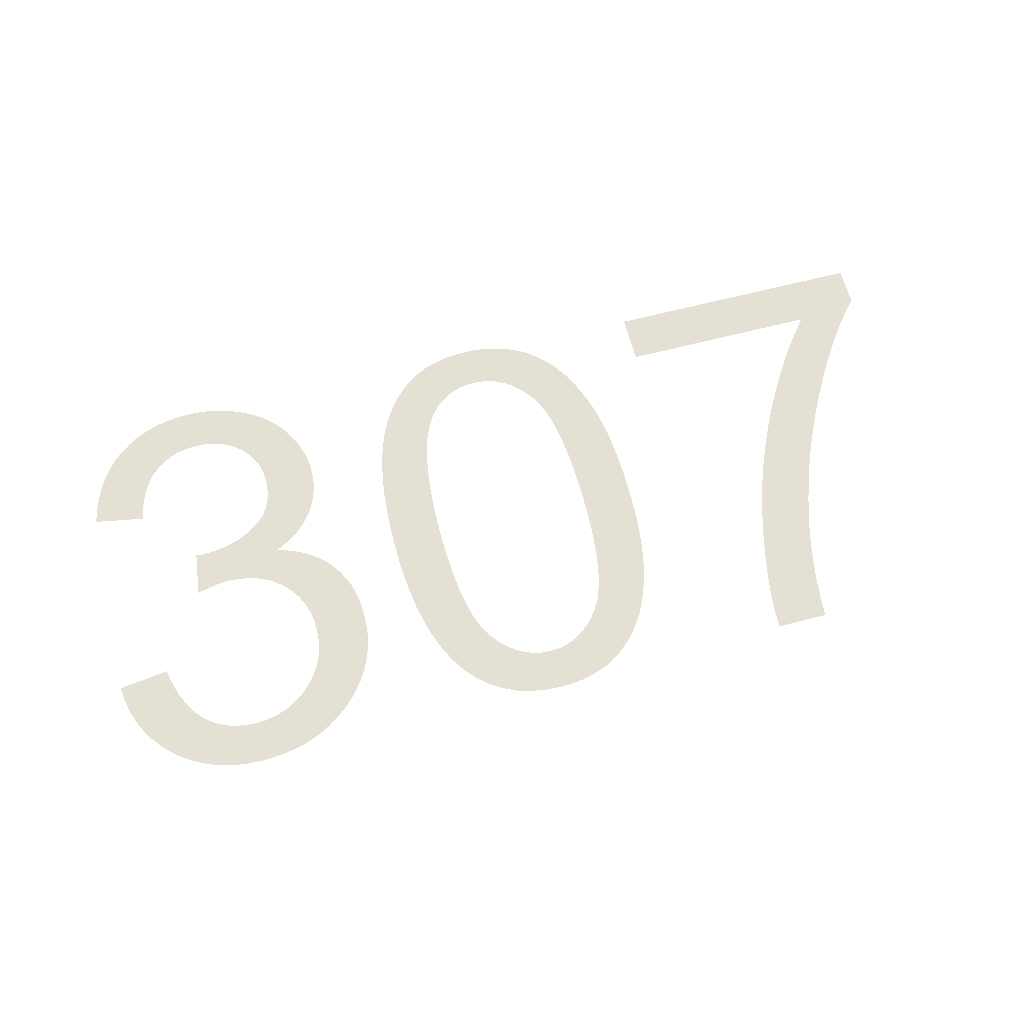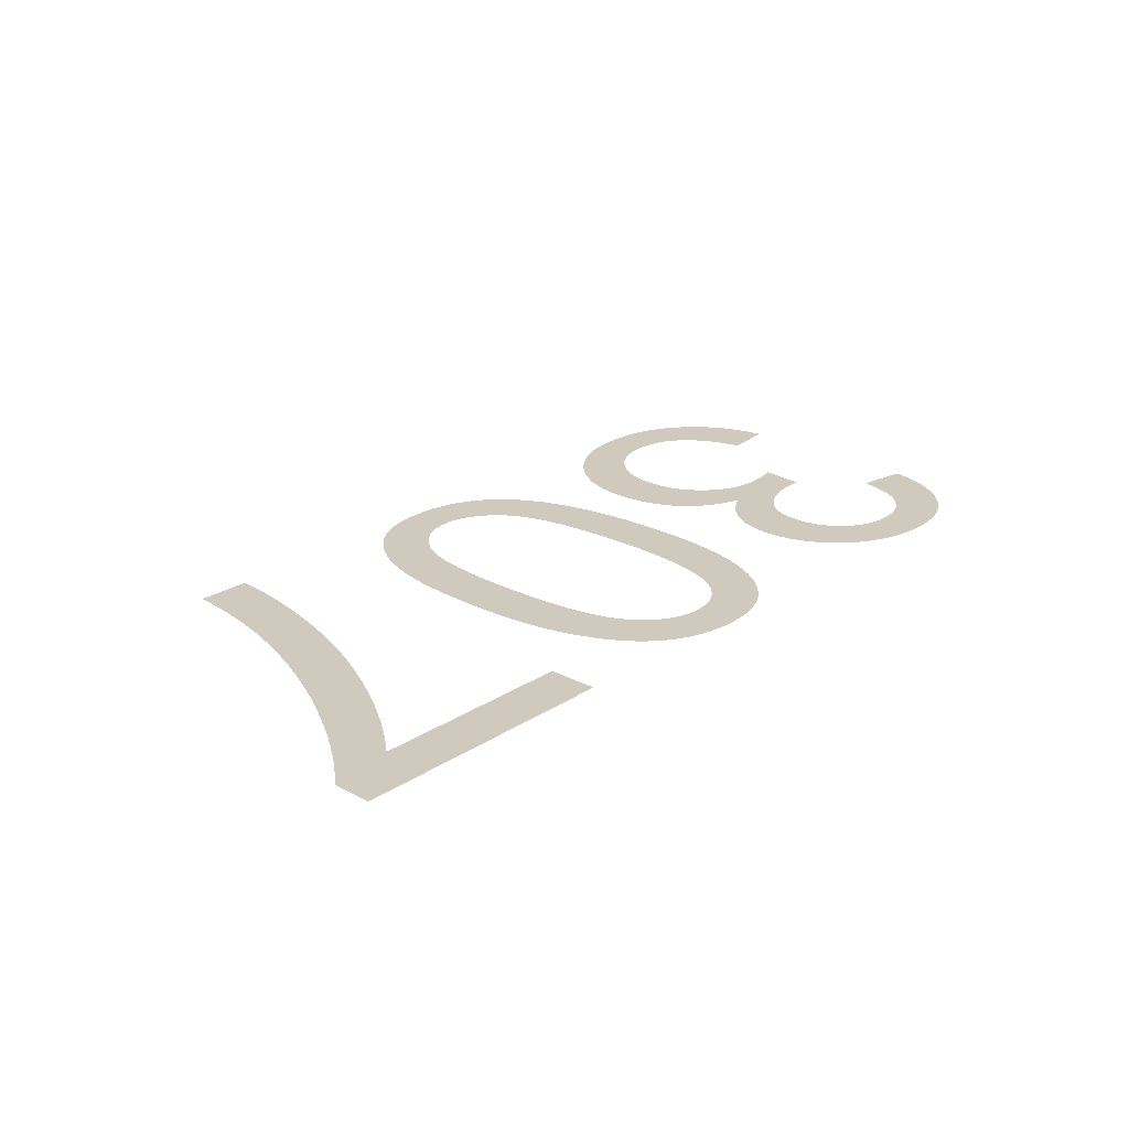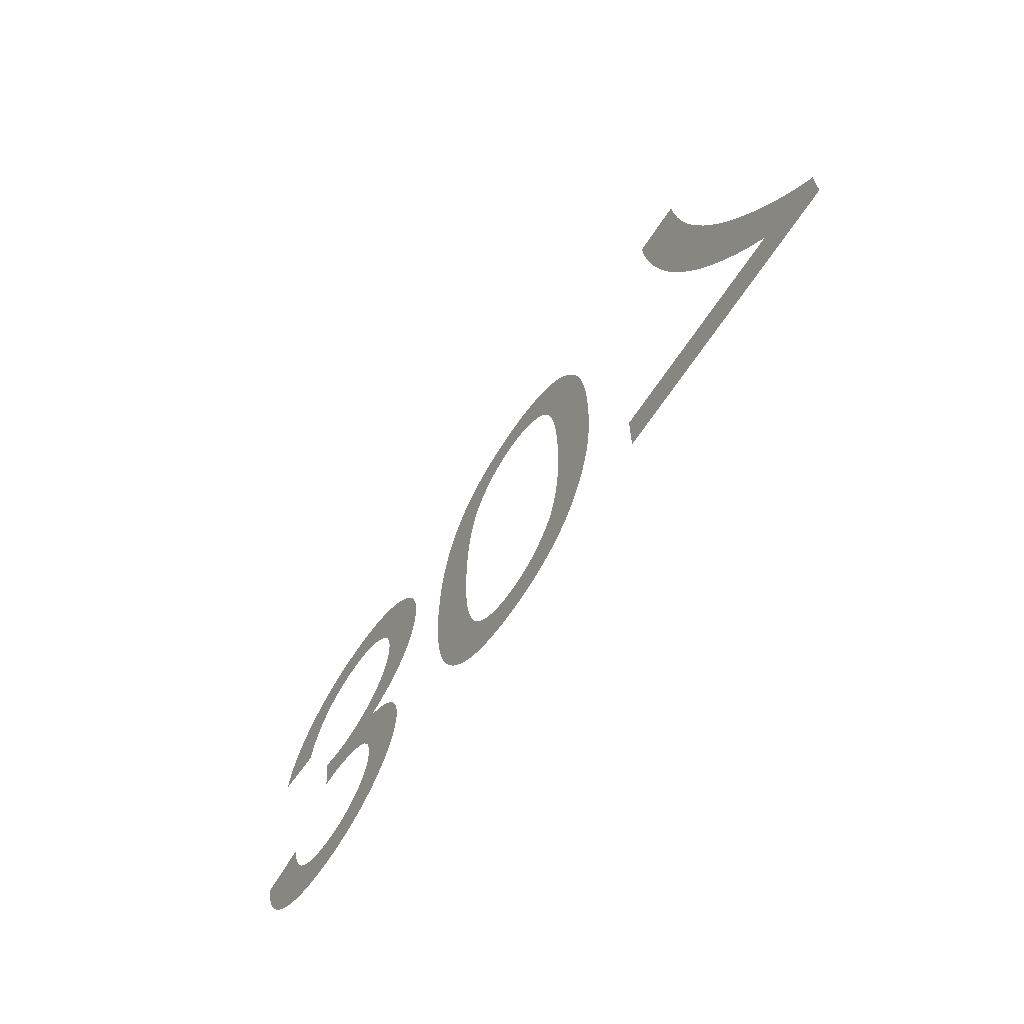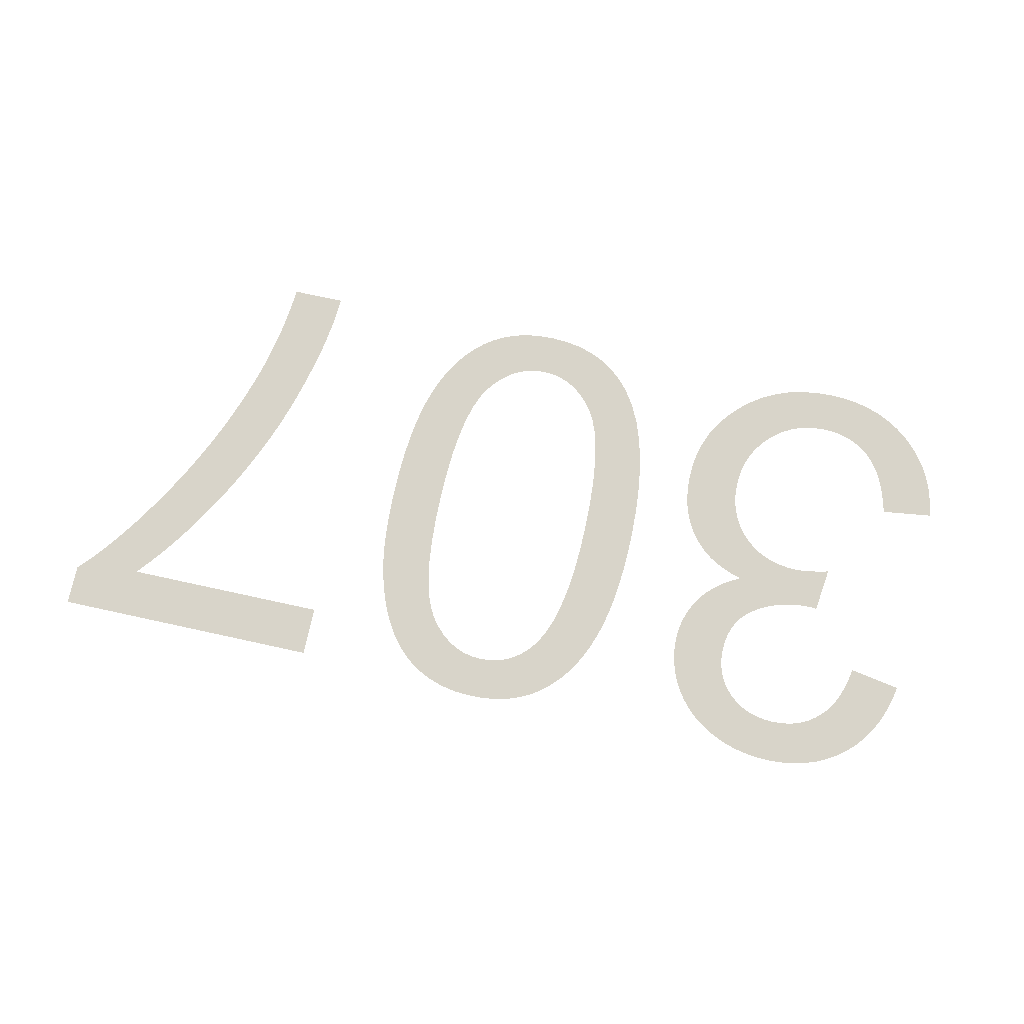
<metadata>
{"format":"obj","ext":"obj","renderer":"f3d","projection":"perspective","resolution":1024,"background":"white","views":[{"elev":65.8,"azim":-14.5,"up":"+Y"},{"elev":23.0,"azim":132.0,"up":"+Y"},{"elev":-65.3,"azim":56.8,"up":"+Z"},{"elev":75.2,"azim":-167.7,"up":"+Y"}]}
</metadata>
<code>
v -0.03521 0 -0.007341
v -0.03496 0 -0.006292
v -0.0346 0 -0.005304
v -0.03415 0 -0.004376
v -0.03359 0 -0.003509
v -0.03295 0 -0.002702
v -0.0322 0 -0.001956
v -0.03138 0 -0.001291
v -0.03049 0 -0.0007285
v -0.02955 0 -0.0002682
v -0.02855 0 8.974e-05
v -0.0275 0 0.0003454
v -0.02638 0 0.0004989
v -0.02521 0 0.00055
v -0.0239 0 0.0004904
v -0.02267 0 0.0003117
v -0.0215 0 1.376e-05
v -0.0204 0 -0.0004033
v -0.01936 0 -0.0009396
v -0.01839 0 -0.001595
v -0.01748 0 -0.00237
v -0.01667 0 -0.00323
v -0.01598 0 -0.004142
v -0.01542 0 -0.005107
v -0.01499 0 -0.006124
v -0.01467 0 -0.007193
v -0.01449 0 -0.008315
v -0.01443 0 -0.009488
v -0.01446 0 -0.01035
v -0.01455 0 -0.01118
v -0.01471 0 -0.01196
v -0.01493 0 -0.0127
v -0.01522 0 -0.01339
v -0.01557 0 -0.01405
v -0.01599 0 -0.01466
v -0.01646 0 -0.01522
v -0.01698 0 -0.01573
v -0.01756 0 -0.01617
v -0.01819 0 -0.01656
v -0.01887 0 -0.01689
v -0.0196 0 -0.01717
v -0.02039 0 -0.01738
v -0.01979 0 -0.01769
v -0.01923 0 -0.01802
v -0.01871 0 -0.01837
v -0.01824 0 -0.01876
v -0.01781 0 -0.01918
v -0.01743 0 -0.01962
v -0.01709 0 -0.02009
v -0.01679 0 -0.02059
v -0.01654 0 -0.0211
v -0.01634 0 -0.02162
v -0.01618 0 -0.02216
v -0.01607 0 -0.02272
v -0.016 0 -0.02329
v -0.01598 0 -0.02387
v -0.016 0 -0.02449
v -0.01607 0 -0.0251
v -0.01619 0 -0.0257
v -0.01636 0 -0.02629
v -0.01657 0 -0.02687
v -0.01683 0 -0.02744
v -0.01714 0 -0.028
v -0.0175 0 -0.02854
v -0.0179 0 -0.02905
v -0.01834 0 -0.02952
v -0.01882 0 -0.02996
v -0.01934 0 -0.03036
v -0.01991 0 -0.03074
v -0.02052 0 -0.03107
v -0.02116 0 -0.03137
v -0.02181 0 -0.03163
v -0.02248 0 -0.03183
v -0.02317 0 -0.03199
v -0.02388 0 -0.03211
v -0.0246 0 -0.03218
v -0.02534 0 -0.0322
v -0.0264 0 -0.03216
v -0.02741 0 -0.03202
v -0.02837 0 -0.0318
v -0.02928 0 -0.03149
v -0.03014 0 -0.03109
v -0.03094 0 -0.0306
v -0.0317 0 -0.03003
v -0.03239 0 -0.02937
v -0.03301 0 -0.02864
v -0.03355 0 -0.02784
v -0.03402 0 -0.02696
v -0.03441 0 -0.02601
v -0.03473 0 -0.02499
v -0.03498 0 -0.0239
v -0.03103 0 -0.0232
v -0.03088 0 -0.02399
v -0.03069 0 -0.02473
v -0.03045 0 -0.0254
v -0.03017 0 -0.02602
v -0.02985 0 -0.02657
v -0.02948 0 -0.02707
v -0.02906 0 -0.02751
v -0.02861 0 -0.02789
v -0.02813 0 -0.02822
v -0.02762 0 -0.02848
v -0.02707 0 -0.02869
v -0.0265 0 -0.02883
v -0.02589 0 -0.02892
v -0.02525 0 -0.02895
v -0.02461 0 -0.02892
v -0.024 0 -0.02883
v -0.02343 0 -0.02869
v -0.02289 0 -0.02849
v -0.02239 0 -0.02823
v -0.02192 0 -0.02791
v -0.02148 0 -0.02753
v -0.0211 0 -0.02711
v -0.02077 0 -0.02666
v -0.0205 0 -0.02618
v -0.02029 0 -0.02567
v -0.02014 0 -0.02513
v -0.02005 0 -0.02456
v -0.02003 0 -0.02395
v -0.02007 0 -0.0232
v -0.02019 0 -0.02251
v -0.02039 0 -0.02188
v -0.02068 0 -0.0213
v -0.02105 0 -0.02078
v -0.0215 0 -0.02032
v -0.02203 0 -0.01992
v -0.02261 0 -0.01957
v -0.02322 0 -0.01927
v -0.02384 0 -0.01903
v -0.02448 0 -0.01885
v -0.02515 0 -0.01871
v -0.02583 0 -0.01863
v -0.02654 0 -0.01861
v -0.02661 0 -0.01861
v -0.02669 0 -0.01861
v -0.02677 0 -0.01861
v -0.02686 0 -0.01862
v -0.02696 0 -0.01863
v -0.02706 0 -0.01864
v -0.02717 0 -0.01865
v -0.02761 0 -0.0152
v -0.02714 0 -0.01532
v -0.0267 0 -0.01541
v -0.02629 0 -0.01549
v -0.02589 0 -0.01556
v -0.02552 0 -0.0156
v -0.02517 0 -0.01563
v -0.02484 0 -0.01564
v -0.02408 0 -0.0156
v -0.02336 0 -0.01549
v -0.02268 0 -0.01531
v -0.02203 0 -0.01506
v -0.02143 0 -0.01474
v -0.02087 0 -0.01434
v -0.02034 0 -0.01388
v -0.01987 0 -0.01335
v -0.01948 0 -0.01279
v -0.01915 0 -0.01219
v -0.0189 0 -0.01155
v -0.01872 0 -0.01087
v -0.01861 0 -0.01015
v -0.01858 0 -0.009398
v -0.01861 0 -0.008604
v -0.01873 0 -0.007848
v -0.01892 0 -0.007128
v -0.01919 0 -0.006447
v -0.01954 0 -0.005802
v -0.01997 0 -0.005196
v -0.02047 0 -0.004627
v -0.02103 0 -0.004115
v -0.02163 0 -0.003683
v -0.02226 0 -0.003329
v -0.02293 0 -0.003054
v -0.02364 0 -0.002857
v -0.02438 0 -0.002739
v -0.02516 0 -0.0027
v -0.02582 0 -0.00273
v -0.02645 0 -0.00282
v -0.02705 0 -0.002969
v -0.02762 0 -0.003178
v -0.02815 0 -0.003447
v -0.02866 0 -0.003776
v -0.02914 0 -0.004165
v -0.02958 0 -0.004621
v -0.02998 0 -0.005153
v -0.03035 0 -0.005761
v -0.03067 0 -0.006445
v -0.03096 0 -0.007204
v -0.03121 0 -0.008039
v -0.03143 0 -0.00895
v -0.03538 0 -0.00845
v -0.01046 0 -0.01333
v -0.01027 0 -0.01106
v -0.009943 0 -0.008989
v -0.00949 0 -0.007123
v -0.008907 0 -0.005461
v -0.008196 0 -0.004003
v -0.007355 0 -0.00275
v -0.006558 0 -0.001874
v -0.005681 0 -0.001134
v -0.004722 0 -0.0005276
v -0.003682 0 -5.612e-05
v -0.002561 0 0.0002806
v -0.001359 0 0.0004827
v -7.5e-05 0 0.00055
v 0.0009058 0 0.0005116
v 0.001837 0 0.0003966
v 0.002719 0 0.0002048
v 0.003551 0 -6.378e-05
v 0.004334 0 -0.000409
v 0.005067 0 -0.000831
v 0.005751 0 -0.00133
v 0.006387 0 -0.001899
v 0.006976 0 -0.002534
v 0.007517 0 -0.003235
v 0.008012 0 -0.004
v 0.008461 0 -0.004831
v 0.008862 0 -0.005728
v 0.009216 0 -0.006689
v 0.009524 0 -0.007728
v 0.009784 0 -0.008855
v 0.009997 0 -0.01007
v 0.01016 0 -0.01137
v 0.01028 0 -0.01277
v 0.01035 0 -0.01425
v 0.01037 0 -0.01581
v 0.01036 0 -0.01714
v 0.01032 0 -0.01838
v 0.01024 0 -0.01954
v 0.01014 0 -0.02063
v 0.01001 0 -0.02163
v 0.009845 0 -0.02255
v 0.009654 0 -0.02339
v 0.009436 0 -0.02418
v 0.009198 0 -0.02493
v 0.008937 0 -0.02565
v 0.008655 0 -0.02633
v 0.00835 0 -0.02698
v 0.008024 0 -0.02759
v 0.007677 0 -0.02816
v 0.007304 0 -0.0287
v 0.006902 0 -0.02921
v 0.006471 0 -0.02967
v 0.006012 0 -0.0301
v 0.005524 0 -0.03049
v 0.005008 0 -0.03085
v 0.004463 0 -0.03116
v 0.003891 0 -0.03144
v 0.003293 0 -0.03167
v 0.00267 0 -0.03186
v 0.002022 0 -0.03201
v 0.001348 0 -0.03212
v 0.0006494 0 -0.03218
v -7.5e-05 0 -0.0322
v -0.00105 0 -0.03216
v -0.001976 0 -0.03205
v -0.002854 0 -0.03186
v -0.003683 0 -0.03159
v -0.004464 0 -0.03125
v -0.005196 0 -0.03083
v -0.005879 0 -0.03033
v -0.006515 0 -0.02976
v -0.007105 0 -0.02913
v -0.007648 0 -0.02843
v -0.008144 0 -0.02767
v -0.008594 0 -0.02684
v -0.008998 0 -0.02594
v -0.009355 0 -0.02498
v -0.009666 0 -0.02394
v -0.009928 0 -0.02281
v -0.01014 0 -0.02159
v -0.01031 0 -0.02028
v -0.01043 0 -0.01888
v -0.0105 0 -0.01739
v -0.01053 0 -0.01581
v -0.006434 0 -0.01798
v -0.00631 0 -0.01993
v -0.006104 0 -0.02168
v -0.005816 0 -0.02323
v -0.005445 0 -0.02457
v -0.004992 0 -0.02571
v -0.004456 0 -0.02665
v -0.003969 0 -0.02726
v -0.003437 0 -0.02778
v -0.002862 0 -0.0282
v -0.002242 0 -0.02853
v -0.001578 0 -0.02876
v -0.0008706 0 -0.0289
v -0.0001188 0 -0.02895
v 0.0006523 0 -0.0289
v 0.001386 0 -0.02874
v 0.002081 0 -0.02847
v 0.002739 0 -0.0281
v 0.003359 0 -0.02762
v 0.003941 0 -0.02704
v 0.004486 0 -0.02635
v 0.004974 0 -0.02549
v 0.005387 0 -0.02443
v 0.005724 0 -0.02314
v 0.005987 0 -0.02164
v 0.006175 0 -0.01992
v 0.006287 0 -0.01798
v 0.006325 0 -0.01583
v 0.006287 0 -0.01368
v 0.006174 0 -0.01174
v 0.005986 0 -0.01002
v 0.005722 0 -0.008523
v 0.005383 0 -0.007237
v 0.004969 0 -0.006167
v 0.004479 0 -0.005313
v 0.003934 0 -0.004619
v 0.003354 0 -0.004033
v 0.002739 0 -0.003553
v 0.002088 0 -0.00318
v 0.001402 0 -0.002913
v 0.0006813 0 -0.002753
v -7.5e-05 0 -0.0027
v -0.0008313 0 -0.002753
v -0.001552 0 -0.002912
v -0.002238 0 -0.003178
v -0.002889 0 -0.003549
v -0.003504 0 -0.004027
v -0.004084 0 -0.004611
v -0.004629 0 -0.005302
v -0.005119 0 -0.006153
v -0.005533 0 -0.007222
v -0.005872 0 -0.008509
v -0.006136 0 -0.01001
v -0.006324 0 -0.01173
v -0.006437 0 -0.01367
v -0.006475 0 -0.01583
v 0.03033 0 -0.02785
v 0.02948 0 -0.02684
v 0.02864 0 -0.02577
v 0.02782 0 -0.02464
v 0.02702 0 -0.02344
v 0.02622 0 -0.02218
v 0.02545 0 -0.02086
v 0.02468 0 -0.01947
v 0.02395 0 -0.01804
v 0.02327 0 -0.01659
v 0.02263 0 -0.01513
v 0.02205 0 -0.01366
v 0.02152 0 -0.01217
v 0.02104 0 -0.01066
v 0.02061 0 -0.009138
v 0.02023 0 -0.00764
v 0.01991 0 -0.006206
v 0.01964 0 -0.004836
v 0.01943 0 -0.003531
v 0.01927 0 -0.00229
v 0.01917 0 -0.001113
v 0.01912 0 0
v 0.02318 0 0
v 0.02329 0 -0.001352
v 0.02343 0 -0.002673
v 0.02361 0 -0.003963
v 0.02383 0 -0.005221
v 0.02408 0 -0.006449
v 0.02436 0 -0.007645
v 0.02468 0 -0.008809
v 0.02518 0 -0.01043
v 0.02573 0 -0.01204
v 0.02633 0 -0.01364
v 0.027 0 -0.01523
v 0.02772 0 -0.0168
v 0.02849 0 -0.01837
v 0.02932 0 -0.01991
v 0.03018 0 -0.02141
v 0.03104 0 -0.02283
v 0.0319 0 -0.02415
v 0.03277 0 -0.02539
v 0.03363 0 -0.02654
v 0.0345 0 -0.0276
v 0.03538 0 -0.02858
v 0.03538 0 -0.03165
v 0.01463 0 -0.03165
v 0.01463 0 -0.02785
f 90 91 92
f 90 92 93
f 141 142 143
f 141 143 144
f 140 141 144
f 139 140 144
f 138 139 144
f 138 144 145
f 137 138 145
f 136 137 145
f 135 136 145
f 134 135 145
f 134 145 146
f 133 134 146
f 133 146 147
f 132 133 147
f 132 147 148
f 132 148 149
f 131 132 149
f 131 149 150
f 130 131 150
f 130 150 151
f 129 130 151
f 129 151 152
f 128 129 152
f 128 152 153
f 191 192 1
f 190 191 1
f 190 1 2
f 189 190 2
f 189 2 3
f 188 189 3
f 188 3 4
f 187 188 4
f 187 4 5
f 187 5 6
f 186 187 6
f 186 6 7
f 185 186 7
f 185 7 8
f 184 185 8
f 184 8 9
f 183 184 9
f 183 9 10
f 182 183 10
f 182 10 11
f 181 182 11
f 180 181 11
f 180 11 12
f 179 180 12
f 179 12 13
f 178 179 13
f 178 13 14
f 177 178 14
f 177 14 15
f 176 177 15
f 176 15 16
f 175 176 16
f 174 175 16
f 174 16 17
f 173 174 17
f 173 17 18
f 172 173 18
f 172 18 19
f 171 172 19
f 171 19 20
f 170 171 20
f 170 20 21
f 169 170 21
f 169 21 22
f 168 169 22
f 168 22 23
f 167 168 23
f 167 23 24
f 166 167 24
f 166 24 25
f 165 166 25
f 165 25 26
f 165 26 27
f 164 165 27
f 164 27 28
f 163 164 28
f 163 28 29
f 162 163 29
f 162 29 30
f 161 162 30
f 161 30 31
f 161 31 32
f 160 161 32
f 160 32 33
f 159 160 33
f 159 33 34
f 159 34 35
f 158 159 35
f 158 35 36
f 158 36 37
f 157 158 37
f 157 37 38
f 156 157 38
f 156 38 39
f 156 39 40
f 155 156 40
f 155 40 41
f 154 155 41
f 154 41 42
f 153 154 42
f 128 153 42
f 127 128 42
f 126 127 42
f 126 42 43
f 126 43 44
f 125 126 44
f 125 44 45
f 125 45 46
f 124 125 46
f 124 46 47
f 124 47 48
f 123 124 48
f 123 48 49
f 123 49 50
f 122 123 50
f 122 50 51
f 122 51 52
f 122 52 53
f 121 122 53
f 121 53 54
f 121 54 55
f 120 121 55
f 120 55 56
f 120 56 57
f 119 120 57
f 119 57 58
f 119 58 59
f 118 119 59
f 118 59 60
f 117 118 60
f 117 60 61
f 117 61 62
f 116 117 62
f 116 62 63
f 116 63 64
f 115 116 64
f 115 64 65
f 114 115 65
f 114 65 66
f 114 66 67
f 113 114 67
f 113 67 68
f 112 113 68
f 112 68 69
f 112 69 70
f 111 112 70
f 111 70 71
f 110 111 71
f 110 71 72
f 109 110 72
f 109 72 73
f 109 73 74
f 108 109 74
f 108 74 75
f 107 108 75
f 107 75 76
f 106 107 76
f 106 76 77
f 105 106 77
f 105 77 78
f 104 105 78
f 104 78 79
f 103 104 79
f 103 79 80
f 102 103 80
f 102 80 81
f 101 102 81
f 101 81 82
f 100 101 82
f 100 82 83
f 99 100 83
f 99 83 84
f 98 99 84
f 98 84 85
f 97 98 85
f 97 85 86
f 96 97 86
f 96 86 87
f 95 96 87
f 95 87 88
f 94 95 88
f 94 88 89
f 93 94 89
f 90 93 89
f 238 298 299
f 237 238 299
f 236 237 299
f 236 299 300
f 235 236 300
f 234 235 300
f 233 234 300
f 233 300 301
f 232 233 301
f 231 232 301
f 231 301 302
f 230 231 302
f 229 230 302
f 229 302 303
f 228 229 303
f 228 303 304
f 227 228 304
f 226 227 304
f 226 304 305
f 225 226 305
f 225 305 306
f 224 225 306
f 223 224 306
f 223 306 307
f 222 223 307
f 222 307 308
f 221 222 308
f 220 221 308
f 220 308 309
f 219 220 309
f 218 219 309
f 218 309 310
f 217 218 310
f 217 310 311
f 216 217 311
f 215 216 311
f 215 311 312
f 214 215 312
f 214 312 313
f 213 214 313
f 212 213 313
f 212 313 314
f 211 212 314
f 211 314 315
f 210 211 315
f 209 210 315
f 209 315 316
f 208 209 316
f 208 316 317
f 207 208 317
f 207 317 318
f 206 207 318
f 205 206 318
f 204 205 318
f 203 204 318
f 202 203 318
f 201 202 318
f 200 201 318
f 199 200 318
f 199 318 319
f 199 319 320
f 199 320 321
f 199 321 322
f 199 322 323
f 199 323 324
f 199 324 325
f 298 238 239
f 298 239 240
f 298 240 241
f 297 298 241
f 297 241 242
f 297 242 243
f 296 297 243
f 296 243 244
f 296 244 245
f 295 296 245
f 295 245 246
f 295 246 247
f 294 295 247
f 294 247 248
f 294 248 249
f 293 294 249
f 293 249 250
f 293 250 251
f 292 293 251
f 292 251 252
f 292 252 253
f 291 292 253
f 291 253 254
f 290 291 254
f 290 254 255
f 289 290 255
f 289 255 256
f 289 256 257
f 288 289 257
f 288 257 258
f 287 288 258
f 287 258 259
f 286 287 259
f 286 259 260
f 286 260 261
f 285 286 261
f 285 261 262
f 284 285 262
f 284 262 263
f 284 263 264
f 283 284 264
f 283 264 265
f 283 265 266
f 282 283 266
f 282 266 267
f 281 282 267
f 281 267 268
f 281 268 269
f 280 281 269
f 280 269 270
f 280 270 271
f 279 280 271
f 279 271 272
f 278 279 272
f 278 272 273
f 278 273 274
f 277 278 274
f 277 274 275
f 332 277 275
f 332 275 276
f 331 332 276
f 331 276 193
f 330 331 193
f 330 193 194
f 329 330 194
f 329 194 195
f 328 329 195
f 328 195 196
f 327 328 196
f 327 196 197
f 326 327 197
f 326 197 198
f 325 326 198
f 199 325 198
f 378 379 333
f 353 354 355
f 353 355 356
f 352 353 356
f 352 356 357
f 351 352 357
f 351 357 358
f 350 351 358
f 350 358 359
f 349 350 359
f 349 359 360
f 348 349 360
f 348 360 361
f 347 348 361
f 347 361 362
f 346 347 362
f 346 362 363
f 345 346 363
f 345 363 364
f 344 345 364
f 344 364 365
f 343 344 365
f 342 343 365
f 342 365 366
f 341 342 366
f 341 366 367
f 340 341 367
f 340 367 368
f 339 340 368
f 339 368 369
f 338 339 369
f 338 369 370
f 337 338 370
f 337 370 371
f 336 337 371
f 335 336 371
f 335 371 372
f 334 335 372
f 334 372 373
f 333 334 373
f 333 373 374
f 333 374 375
f 333 375 376
f 333 376 377
f 378 333 377

</code>
